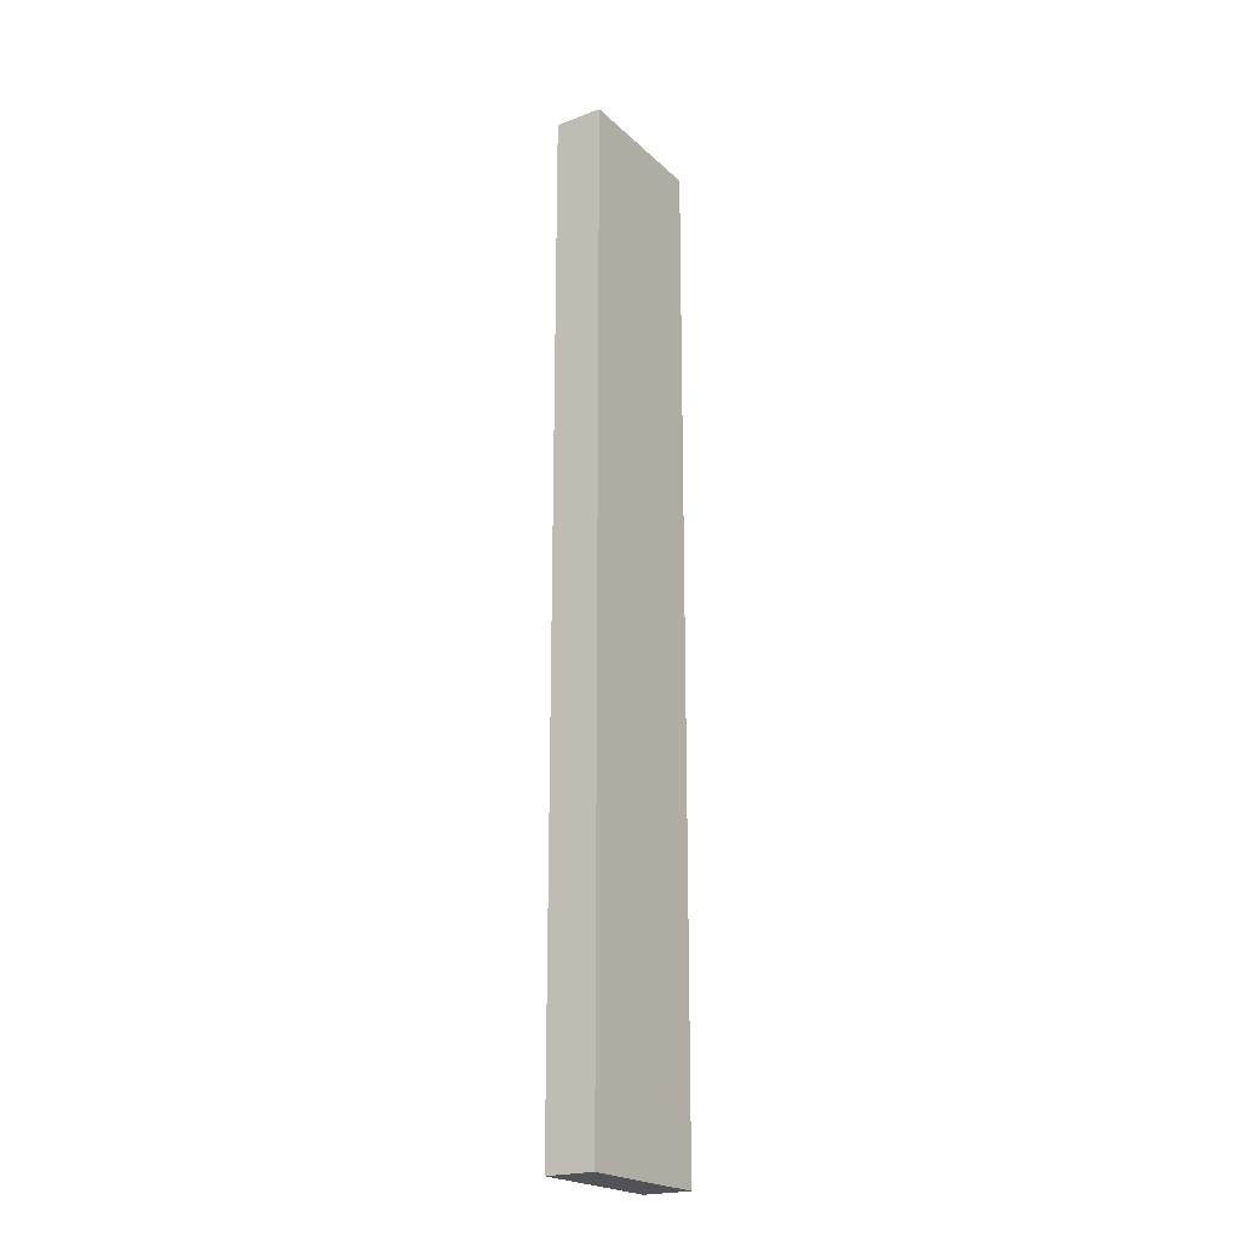
<metadata>
{"format":"obj","ext":"obj","renderer":"f3d","projection":"perspective","resolution":1024,"background":"white","views":[{"elev":-21.7,"azim":123.0,"up":"+Y"}]}
</metadata>
<code>
v -0.146 -0.9881 -0.04789
v 0.146 -0.9881 -0.04789
v -0.146 -0.9881 0.04789
v 0.146 -0.9881 0.04789
v -0.146 0.9881 -0.04789
v 0.146 0.9881 -0.04789
v -0.146 0.9881 0.04789
v 0.146 0.9881 0.04789
v 0 0.9881 0
v 0.146 0.9881 0
v 0 0.9881 -0.04789
v -0.146 0.9881 0
v 0 0.9881 0.04789
v -0.146 -0.9881 0
v -0.146 0 0
v -0.146 0 -0.04789
v -0.146 0 0.04789
v 0 -0.9881 -0.04789
v 0 -0.9881 0
v 0.146 -0.9881 0
v 0 -0.9881 0.04789
v 0.146 0 -0.04789
v 0.146 0 0
v 0.146 0 0.04789
v 0 0 0.04789
v 0 0 -0.04789
v -0.07302 0.9881 -0.02395
v 0 0.9881 -0.02395
v -0.07302 0.9881 -0.04789
v 0.07302 0.9881 0.02395
v 0.146 0.9881 0.02395
v 0.07302 0.9881 0
v 0.146 0.9881 -0.02395
v 0.07302 0.9881 -0.04789
v 0.07302 0.9881 -0.02395
v -0.146 0.9881 -0.02395
v -0.07302 0.9881 0
v -0.146 0.9881 0.02395
v -0.07302 0.9881 0.04789
v -0.07302 0.9881 0.02395
v 0.07302 0.9881 0.04789
v 0 0.9881 0.02395
v -0.146 -0.9881 -0.02395
v -0.146 -0.4941 -0.02395
v -0.146 -0.4941 -0.04789
v -0.146 -0.9881 0.02395
v -0.146 -0.4941 0.02395
v -0.146 -0.4941 0
v -0.146 0.4941 -0.02395
v -0.146 0.4941 -0.04789
v -0.146 0 -0.02395
v -0.146 -0.4941 0.04789
v -0.146 0 0.02395
v -0.146 0.4941 0.04789
v -0.146 0.4941 0.02395
v -0.146 0.4941 0
v -0.07302 -0.9881 -0.04789
v -0.07302 -0.9881 -0.02395
v 0.07302 -0.9881 -0.04789
v 0.07302 -0.9881 -0.02395
v 0 -0.9881 -0.02395
v -0.07302 -0.9881 0.02395
v -0.07302 -0.9881 0
v 0.146 -0.9881 -0.02395
v 0.07302 -0.9881 0
v 0.146 -0.9881 0.02395
v 0.07302 -0.9881 0.04789
v 0.07302 -0.9881 0.02395
v -0.07302 -0.9881 0.04789
v 0 -0.9881 0.02395
v 0.146 -0.4941 -0.04789
v 0.146 0 -0.02395
v 0.146 -0.4941 -0.02395
v 0.146 0.4941 -0.04789
v 0.146 0.4941 -0.02395
v 0.146 0.4941 0.02395
v 0.146 0.4941 0
v 0.146 -0.4941 0
v 0.146 0.4941 0.04789
v 0.146 0 0.02395
v 0.146 -0.4941 0.04789
v 0.146 -0.4941 0.02395
v 0 -0.4941 0.04789
v -0.07302 -0.4941 0.04789
v 0.07302 -0.4941 0.04789
v 0.07302 0.4941 0.04789
v 0.07302 0 0.04789
v -0.07302 0 0.04789
v 0 0.4941 0.04789
v -0.07302 0.4941 0.04789
v -0.07302 -0.4941 -0.04789
v -0.07302 0.4941 -0.04789
v -0.07302 0 -0.04789
v 0.07302 -0.4941 -0.04789
v 0 -0.4941 -0.04789
v 0.07302 0 -0.04789
v 0 0.4941 -0.04789
v 0.07302 0.4941 -0.04789
v -0.1095 0.9881 -0.03592
v -0.07302 0.9881 -0.03592
v -0.1095 0.9881 -0.04789
v -0.03651 0.9881 -0.01197
v 0 0.9881 -0.01197
v -0.03651 0.9881 -0.02395
v 0 0.9881 -0.03592
v -0.03651 0.9881 -0.04789
v -0.03651 0.9881 -0.03592
v 0.03651 0.9881 0.01197
v 0.07302 0.9881 0.01197
v 0.03651 0.9881 0
v 0.1095 0.9881 0.03592
v 0.146 0.9881 0.03592
v 0.1095 0.9881 0.02395
v 0.146 0.9881 0.01197
v 0.1095 0.9881 0
v 0.1095 0.9881 0.01197
v 0.146 0.9881 -0.01197
v 0.1095 0.9881 -0.02395
v 0.1095 0.9881 -0.01197
v 0.146 0.9881 -0.03592
v 0.1095 0.9881 -0.04789
v 0.1095 0.9881 -0.03592
v 0.03651 0.9881 -0.04789
v 0.03651 0.9881 -0.03592
v 0.07302 0.9881 -0.03592
v 0.03651 0.9881 -0.01197
v 0.07302 0.9881 -0.01197
v 0.03651 0.9881 -0.02395
v -0.146 0.9881 -0.03592
v -0.1095 0.9881 -0.02395
v -0.146 0.9881 -0.01197
v -0.1095 0.9881 0
v -0.1095 0.9881 -0.01197
v -0.03651 0.9881 0
v -0.07302 0.9881 -0.01197
v -0.146 0.9881 0.01197
v -0.1095 0.9881 0.02395
v -0.1095 0.9881 0.01197
v -0.146 0.9881 0.03592
v -0.1095 0.9881 0.04789
v -0.1095 0.9881 0.03592
v -0.03651 0.9881 0.04789
v -0.03651 0.9881 0.03592
v -0.07302 0.9881 0.03592
v 0.03651 0.9881 0.04789
v 0.03651 0.9881 0.03592
v 0 0.9881 0.03592
v 0.1095 0.9881 0.04789
v 0.07302 0.9881 0.03592
v 0 0.9881 0.01197
v 0.03651 0.9881 0.02395
v -0.07302 0.9881 0.01197
v -0.03651 0.9881 0.02395
v -0.03651 0.9881 0.01197
v -0.146 -0.9881 -0.03592
v -0.146 -0.7411 -0.03592
v -0.146 -0.7411 -0.04789
v -0.146 -0.9881 -0.01197
v -0.146 -0.7411 -0.01197
v -0.146 -0.7411 -0.02395
v -0.146 -0.247 -0.03592
v -0.146 -0.247 -0.04789
v -0.146 -0.4941 -0.03592
v -0.146 -0.9881 0.01197
v -0.146 -0.7411 0.01197
v -0.146 -0.7411 0
v -0.146 -0.9881 0.03592
v -0.146 -0.7411 0.03592
v -0.146 -0.7411 0.02395
v -0.146 -0.247 0.01197
v -0.146 -0.247 0
v -0.146 -0.4941 0.01197
v -0.146 0.247 -0.01197
v -0.146 0.247 -0.02395
v -0.146 0 -0.01197
v -0.146 0.7411 -0.03592
v -0.146 0.7411 -0.04789
v -0.146 0.4941 -0.03592
v -0.146 0.247 -0.04789
v -0.146 0 -0.03592
v -0.146 0.247 -0.03592
v -0.146 -0.4941 -0.01197
v -0.146 -0.247 -0.01197
v -0.146 -0.247 -0.02395
v -0.146 -0.7411 0.04789
v -0.146 -0.4941 0.03592
v -0.146 -0.247 0.04789
v -0.146 0 0.03592
v -0.146 -0.247 0.03592
v -0.146 0 0.01197
v -0.146 -0.247 0.02395
v -0.146 0.247 0.04789
v -0.146 0.4941 0.03592
v -0.146 0.247 0.03592
v -0.146 0.7411 0.04789
v -0.146 0.7411 0.03592
v -0.146 0.7411 0.01197
v -0.146 0.7411 0.02395
v -0.146 0.7411 -0.01197
v -0.146 0.7411 0
v -0.146 0.7411 -0.02395
v -0.146 0.247 0
v -0.146 0.4941 -0.01197
v -0.146 0.247 0.02395
v -0.146 0.4941 0.01197
v -0.146 0.247 0.01197
v -0.1095 -0.9881 -0.04789
v -0.1095 -0.9881 -0.03592
v -0.03651 -0.9881 -0.04789
v -0.03651 -0.9881 -0.03592
v -0.07302 -0.9881 -0.03592
v -0.1095 -0.9881 -0.01197
v -0.1095 -0.9881 -0.02395
v 0.03651 -0.9881 -0.04789
v 0.03651 -0.9881 -0.03592
v 0 -0.9881 -0.03592
v 0.1095 -0.9881 -0.04789
v 0.1095 -0.9881 -0.03592
v 0.07302 -0.9881 -0.03592
v 0.03651 -0.9881 -0.01197
v 0 -0.9881 -0.01197
v 0.03651 -0.9881 -0.02395
v -0.03651 -0.9881 0.01197
v -0.07302 -0.9881 0.01197
v -0.03651 -0.9881 0
v -0.1095 -0.9881 0.03592
v -0.1095 -0.9881 0.02395
v -0.1095 -0.9881 0
v -0.1095 -0.9881 0.01197
v -0.03651 -0.9881 -0.02395
v -0.03651 -0.9881 -0.01197
v -0.07302 -0.9881 -0.01197
v 0.146 -0.9881 -0.03592
v 0.1095 -0.9881 -0.02395
v 0.146 -0.9881 -0.01197
v 0.1095 -0.9881 0
v 0.1095 -0.9881 -0.01197
v 0.03651 -0.9881 0
v 0.07302 -0.9881 -0.01197
v 0.146 -0.9881 0.01197
v 0.1095 -0.9881 0.02395
v 0.1095 -0.9881 0.01197
v 0.146 -0.9881 0.03592
v 0.1095 -0.9881 0.04789
v 0.1095 -0.9881 0.03592
v 0.03651 -0.9881 0.04789
v 0.03651 -0.9881 0.03592
v 0.07302 -0.9881 0.03592
v -0.03651 -0.9881 0.04789
v -0.03651 -0.9881 0.03592
v 0 -0.9881 0.03592
v -0.1095 -0.9881 0.04789
v -0.07302 -0.9881 0.03592
v 0 -0.9881 0.01197
v -0.03651 -0.9881 0.02395
v 0.07302 -0.9881 0.01197
v 0.03651 -0.9881 0.02395
v 0.03651 -0.9881 0.01197
v 0.146 -0.7411 -0.04789
v 0.146 -0.4941 -0.03592
v 0.146 -0.7411 -0.03592
v 0.146 -0.247 -0.04789
v 0.146 0 -0.03592
v 0.146 -0.247 -0.03592
v 0.146 0 -0.01197
v 0.146 -0.247 -0.01197
v 0.146 -0.247 -0.02395
v 0.146 0.247 -0.04789
v 0.146 0.4941 -0.03592
v 0.146 0.247 -0.03592
v 0.146 0.7411 -0.04789
v 0.146 0.7411 -0.03592
v 0.146 0.7411 -0.01197
v 0.146 0.7411 -0.02395
v 0.146 0.7411 0.01197
v 0.146 0.7411 0
v 0.146 0.7411 0.03592
v 0.146 0.7411 0.02395
v 0.146 0.247 0.01197
v 0.146 0.247 0
v 0.146 0.4941 0.01197
v 0.146 0.247 -0.02395
v 0.146 0.4941 -0.01197
v 0.146 0.247 -0.01197
v 0.146 -0.7411 -0.02395
v 0.146 -0.247 0
v 0.146 -0.4941 -0.01197
v 0.146 -0.7411 0
v 0.146 -0.7411 -0.01197
v 0.146 0.247 0.02395
v 0.146 0 0.01197
v 0.146 0.7411 0.04789
v 0.146 0.4941 0.03592
v 0.146 0.247 0.04789
v 0.146 0 0.03592
v 0.146 0.247 0.03592
v 0.146 -0.247 0.04789
v 0.146 -0.4941 0.03592
v 0.146 -0.247 0.03592
v 0.146 -0.7411 0.04789
v 0.146 -0.7411 0.03592
v 0.146 -0.7411 0.01197
v 0.146 -0.7411 0.02395
v 0.146 -0.247 0.01197
v 0.146 -0.247 0.02395
v 0.146 -0.4941 0.01197
v -0.07302 -0.7411 0.04789
v -0.1095 -0.7411 0.04789
v 0 -0.7411 0.04789
v -0.03651 -0.7411 0.04789
v 0 -0.247 0.04789
v -0.03651 -0.247 0.04789
v -0.03651 -0.4941 0.04789
v 0.07302 -0.7411 0.04789
v 0.03651 -0.7411 0.04789
v 0.1095 -0.7411 0.04789
v 0.1095 -0.247 0.04789
v 0.1095 -0.4941 0.04789
v 0.1095 0.247 0.04789
v 0.1095 0 0.04789
v 0.1095 0.7411 0.04789
v 0.1095 0.4941 0.04789
v 0.03651 0.247 0.04789
v 0.03651 0 0.04789
v 0.07302 0.247 0.04789
v 0.03651 -0.4941 0.04789
v 0.07302 -0.247 0.04789
v 0.03651 -0.247 0.04789
v -0.1095 -0.4941 0.04789
v -0.03651 0 0.04789
v -0.07302 -0.247 0.04789
v -0.1095 0 0.04789
v -0.1095 -0.247 0.04789
v 0.03651 0.4941 0.04789
v 0 0.247 0.04789
v 0.07302 0.7411 0.04789
v 0 0.7411 0.04789
v 0.03651 0.7411 0.04789
v -0.07302 0.7411 0.04789
v -0.03651 0.7411 0.04789
v -0.1095 0.7411 0.04789
v -0.1095 0.247 0.04789
v -0.1095 0.4941 0.04789
v -0.03651 0.247 0.04789
v -0.03651 0.4941 0.04789
v -0.07302 0.247 0.04789
v -0.1095 -0.7411 -0.04789
v -0.1095 -0.247 -0.04789
v -0.1095 -0.4941 -0.04789
v -0.03651 -0.7411 -0.04789
v -0.07302 -0.7411 -0.04789
v -0.1095 0.247 -0.04789
v -0.1095 0 -0.04789
v -0.1095 0.7411 -0.04789
v -0.1095 0.4941 -0.04789
v -0.03651 0.247 -0.04789
v -0.03651 0 -0.04789
v -0.07302 0.247 -0.04789
v 0.03651 -0.247 -0.04789
v 0.03651 -0.4941 -0.04789
v 0 -0.247 -0.04789
v 0.1095 -0.7411 -0.04789
v 0.07302 -0.7411 -0.04789
v 0 -0.7411 -0.04789
v 0.03651 -0.7411 -0.04789
v -0.07302 -0.247 -0.04789
v -0.03651 -0.247 -0.04789
v -0.03651 -0.4941 -0.04789
v 0.1095 -0.4941 -0.04789
v 0.03651 0 -0.04789
v 0.07302 -0.247 -0.04789
v 0.1095 0 -0.04789
v 0.1095 -0.247 -0.04789
v -0.03651 0.4941 -0.04789
v 0 0.247 -0.04789
v -0.07302 0.7411 -0.04789
v 0 0.7411 -0.04789
v -0.03651 0.7411 -0.04789
v 0.07302 0.7411 -0.04789
v 0.03651 0.7411 -0.04789
v 0.1095 0.7411 -0.04789
v 0.1095 0.247 -0.04789
v 0.1095 0.4941 -0.04789
v 0.03651 0.247 -0.04789
v 0.03651 0.4941 -0.04789
v 0.07302 0.247 -0.04789
f 5 99 101
f 99 27 100
f 100 29 101
f 99 100 101
f 27 102 104
f 102 9 103
f 103 28 104
f 102 103 104
f 28 105 107
f 105 11 106
f 106 29 107
f 105 106 107
f 27 104 100
f 104 28 107
f 107 29 100
f 104 107 100
f 9 108 110
f 108 30 109
f 109 32 110
f 108 109 110
f 30 111 113
f 111 8 112
f 112 31 113
f 111 112 113
f 31 114 116
f 114 10 115
f 115 32 116
f 114 115 116
f 30 113 109
f 113 31 116
f 116 32 109
f 113 116 109
f 10 117 119
f 117 33 118
f 118 35 119
f 117 118 119
f 33 120 122
f 120 6 121
f 121 34 122
f 120 121 122
f 34 123 125
f 123 11 124
f 124 35 125
f 123 124 125
f 33 122 118
f 122 34 125
f 125 35 118
f 122 125 118
f 9 110 103
f 110 32 126
f 126 28 103
f 110 126 103
f 32 115 127
f 115 10 119
f 119 35 127
f 115 119 127
f 35 124 128
f 124 11 105
f 105 28 128
f 124 105 128
f 32 127 126
f 127 35 128
f 128 28 126
f 127 128 126
f 5 129 99
f 129 36 130
f 130 27 99
f 129 130 99
f 36 131 133
f 131 12 132
f 132 37 133
f 131 132 133
f 37 134 135
f 134 9 102
f 102 27 135
f 134 102 135
f 36 133 130
f 133 37 135
f 135 27 130
f 133 135 130
f 12 136 138
f 136 38 137
f 137 40 138
f 136 137 138
f 38 139 141
f 139 7 140
f 140 39 141
f 139 140 141
f 39 142 144
f 142 13 143
f 143 40 144
f 142 143 144
f 38 141 137
f 141 39 144
f 144 40 137
f 141 144 137
f 13 145 147
f 145 41 146
f 146 42 147
f 145 146 147
f 41 148 149
f 148 8 111
f 111 30 149
f 148 111 149
f 30 108 151
f 108 9 150
f 150 42 151
f 108 150 151
f 41 149 146
f 149 30 151
f 151 42 146
f 149 151 146
f 12 138 132
f 138 40 152
f 152 37 132
f 138 152 132
f 40 143 153
f 143 13 147
f 147 42 153
f 143 147 153
f 42 150 154
f 150 9 134
f 134 37 154
f 150 134 154
f 40 153 152
f 153 42 154
f 154 37 152
f 153 154 152
f 1 155 157
f 155 43 156
f 156 45 157
f 155 156 157
f 43 158 160
f 158 14 159
f 159 44 160
f 158 159 160
f 44 161 163
f 161 16 162
f 162 45 163
f 161 162 163
f 43 160 156
f 160 44 163
f 163 45 156
f 160 163 156
f 14 164 166
f 164 46 165
f 165 48 166
f 164 165 166
f 46 167 169
f 167 3 168
f 168 47 169
f 167 168 169
f 47 170 172
f 170 15 171
f 171 48 172
f 170 171 172
f 46 169 165
f 169 47 172
f 172 48 165
f 169 172 165
f 15 173 175
f 173 49 174
f 174 51 175
f 173 174 175
f 49 176 178
f 176 5 177
f 177 50 178
f 176 177 178
f 50 179 181
f 179 16 180
f 180 51 181
f 179 180 181
f 49 178 174
f 178 50 181
f 181 51 174
f 178 181 174
f 14 166 159
f 166 48 182
f 182 44 159
f 166 182 159
f 48 171 183
f 171 15 175
f 175 51 183
f 171 175 183
f 51 180 184
f 180 16 161
f 161 44 184
f 180 161 184
f 48 183 182
f 183 51 184
f 184 44 182
f 183 184 182
f 3 185 168
f 185 52 186
f 186 47 168
f 185 186 168
f 52 187 189
f 187 17 188
f 188 53 189
f 187 188 189
f 53 190 191
f 190 15 170
f 170 47 191
f 190 170 191
f 52 189 186
f 189 53 191
f 191 47 186
f 189 191 186
f 17 192 194
f 192 54 193
f 193 55 194
f 192 193 194
f 54 195 196
f 195 7 139
f 139 38 196
f 195 139 196
f 38 136 198
f 136 12 197
f 197 55 198
f 136 197 198
f 54 196 193
f 196 38 198
f 198 55 193
f 196 198 193
f 12 131 200
f 131 36 199
f 199 56 200
f 131 199 200
f 36 129 201
f 129 5 176
f 176 49 201
f 129 176 201
f 49 173 203
f 173 15 202
f 202 56 203
f 173 202 203
f 36 201 199
f 201 49 203
f 203 56 199
f 201 203 199
f 17 194 188
f 194 55 204
f 204 53 188
f 194 204 188
f 55 197 205
f 197 12 200
f 200 56 205
f 197 200 205
f 56 202 206
f 202 15 190
f 190 53 206
f 202 190 206
f 55 205 204
f 205 56 206
f 206 53 204
f 205 206 204
f 1 207 155
f 207 57 208
f 208 43 155
f 207 208 155
f 57 209 211
f 209 18 210
f 210 58 211
f 209 210 211
f 58 212 213
f 212 14 158
f 158 43 213
f 212 158 213
f 57 211 208
f 211 58 213
f 213 43 208
f 211 213 208
f 18 214 216
f 214 59 215
f 215 61 216
f 214 215 216
f 59 217 219
f 217 2 218
f 218 60 219
f 217 218 219
f 60 220 222
f 220 19 221
f 221 61 222
f 220 221 222
f 59 219 215
f 219 60 222
f 222 61 215
f 219 222 215
f 19 223 225
f 223 62 224
f 224 63 225
f 223 224 225
f 62 226 227
f 226 3 167
f 167 46 227
f 226 167 227
f 46 164 229
f 164 14 228
f 228 63 229
f 164 228 229
f 62 227 224
f 227 46 229
f 229 63 224
f 227 229 224
f 18 216 210
f 216 61 230
f 230 58 210
f 216 230 210
f 61 221 231
f 221 19 225
f 225 63 231
f 221 225 231
f 63 228 232
f 228 14 212
f 212 58 232
f 228 212 232
f 61 231 230
f 231 63 232
f 232 58 230
f 231 232 230
f 2 233 218
f 233 64 234
f 234 60 218
f 233 234 218
f 64 235 237
f 235 20 236
f 236 65 237
f 235 236 237
f 65 238 239
f 238 19 220
f 220 60 239
f 238 220 239
f 64 237 234
f 237 65 239
f 239 60 234
f 237 239 234
f 20 240 242
f 240 66 241
f 241 68 242
f 240 241 242
f 66 243 245
f 243 4 244
f 244 67 245
f 243 244 245
f 67 246 248
f 246 21 247
f 247 68 248
f 246 247 248
f 66 245 241
f 245 67 248
f 248 68 241
f 245 248 241
f 21 249 251
f 249 69 250
f 250 70 251
f 249 250 251
f 69 252 253
f 252 3 226
f 226 62 253
f 252 226 253
f 62 223 255
f 223 19 254
f 254 70 255
f 223 254 255
f 69 253 250
f 253 62 255
f 255 70 250
f 253 255 250
f 20 242 236
f 242 68 256
f 256 65 236
f 242 256 236
f 68 247 257
f 247 21 251
f 251 70 257
f 247 251 257
f 70 254 258
f 254 19 238
f 238 65 258
f 254 238 258
f 68 257 256
f 257 70 258
f 258 65 256
f 257 258 256
f 2 259 261
f 259 71 260
f 260 73 261
f 259 260 261
f 71 262 264
f 262 22 263
f 263 72 264
f 262 263 264
f 72 265 267
f 265 23 266
f 266 73 267
f 265 266 267
f 71 264 260
f 264 72 267
f 267 73 260
f 264 267 260
f 22 268 270
f 268 74 269
f 269 75 270
f 268 269 270
f 74 271 272
f 271 6 120
f 120 33 272
f 271 120 272
f 33 117 274
f 117 10 273
f 273 75 274
f 117 273 274
f 74 272 269
f 272 33 274
f 274 75 269
f 272 274 269
f 10 114 276
f 114 31 275
f 275 77 276
f 114 275 276
f 31 112 278
f 112 8 277
f 277 76 278
f 112 277 278
f 76 279 281
f 279 23 280
f 280 77 281
f 279 280 281
f 31 278 275
f 278 76 281
f 281 77 275
f 278 281 275
f 22 270 263
f 270 75 282
f 282 72 263
f 270 282 263
f 75 273 283
f 273 10 276
f 276 77 283
f 273 276 283
f 77 280 284
f 280 23 265
f 265 72 284
f 280 265 284
f 75 283 282
f 283 77 284
f 284 72 282
f 283 284 282
f 2 261 233
f 261 73 285
f 285 64 233
f 261 285 233
f 73 266 287
f 266 23 286
f 286 78 287
f 266 286 287
f 78 288 289
f 288 20 235
f 235 64 289
f 288 235 289
f 73 287 285
f 287 78 289
f 289 64 285
f 287 289 285
f 23 279 291
f 279 76 290
f 290 80 291
f 279 290 291
f 76 277 293
f 277 8 292
f 292 79 293
f 277 292 293
f 79 294 296
f 294 24 295
f 295 80 296
f 294 295 296
f 76 293 290
f 293 79 296
f 296 80 290
f 293 296 290
f 24 297 299
f 297 81 298
f 298 82 299
f 297 298 299
f 81 300 301
f 300 4 243
f 243 66 301
f 300 243 301
f 66 240 303
f 240 20 302
f 302 82 303
f 240 302 303
f 81 301 298
f 301 66 303
f 303 82 298
f 301 303 298
f 23 291 286
f 291 80 304
f 304 78 286
f 291 304 286
f 80 295 305
f 295 24 299
f 299 82 305
f 295 299 305
f 82 302 306
f 302 20 288
f 288 78 306
f 302 288 306
f 80 305 304
f 305 82 306
f 306 78 304
f 305 306 304
f 3 252 308
f 252 69 307
f 307 84 308
f 252 307 308
f 69 249 310
f 249 21 309
f 309 83 310
f 249 309 310
f 83 311 313
f 311 25 312
f 312 84 313
f 311 312 313
f 69 310 307
f 310 83 313
f 313 84 307
f 310 313 307
f 21 246 315
f 246 67 314
f 314 85 315
f 246 314 315
f 67 244 316
f 244 4 300
f 300 81 316
f 244 300 316
f 81 297 318
f 297 24 317
f 317 85 318
f 297 317 318
f 67 316 314
f 316 81 318
f 318 85 314
f 316 318 314
f 24 294 320
f 294 79 319
f 319 87 320
f 294 319 320
f 79 292 322
f 292 8 321
f 321 86 322
f 292 321 322
f 86 323 325
f 323 25 324
f 324 87 325
f 323 324 325
f 79 322 319
f 322 86 325
f 325 87 319
f 322 325 319
f 21 315 309
f 315 85 326
f 326 83 309
f 315 326 309
f 85 317 327
f 317 24 320
f 320 87 327
f 317 320 327
f 87 324 328
f 324 25 311
f 311 83 328
f 324 311 328
f 85 327 326
f 327 87 328
f 328 83 326
f 327 328 326
f 3 308 185
f 308 84 329
f 329 52 185
f 308 329 185
f 84 312 331
f 312 25 330
f 330 88 331
f 312 330 331
f 88 332 333
f 332 17 187
f 187 52 333
f 332 187 333
f 84 331 329
f 331 88 333
f 333 52 329
f 331 333 329
f 25 323 335
f 323 86 334
f 334 89 335
f 323 334 335
f 86 321 336
f 321 8 148
f 148 41 336
f 321 148 336
f 41 145 338
f 145 13 337
f 337 89 338
f 145 337 338
f 86 336 334
f 336 41 338
f 338 89 334
f 336 338 334
f 13 142 340
f 142 39 339
f 339 90 340
f 142 339 340
f 39 140 341
f 140 7 195
f 195 54 341
f 140 195 341
f 54 192 343
f 192 17 342
f 342 90 343
f 192 342 343
f 39 341 339
f 341 54 343
f 343 90 339
f 341 343 339
f 25 335 330
f 335 89 344
f 344 88 330
f 335 344 330
f 89 337 345
f 337 13 340
f 340 90 345
f 337 340 345
f 90 342 346
f 342 17 332
f 332 88 346
f 342 332 346
f 89 345 344
f 345 90 346
f 346 88 344
f 345 346 344
f 1 157 207
f 157 45 347
f 347 57 207
f 157 347 207
f 45 162 349
f 162 16 348
f 348 91 349
f 162 348 349
f 91 350 351
f 350 18 209
f 209 57 351
f 350 209 351
f 45 349 347
f 349 91 351
f 351 57 347
f 349 351 347
f 16 179 353
f 179 50 352
f 352 93 353
f 179 352 353
f 50 177 355
f 177 5 354
f 354 92 355
f 177 354 355
f 92 356 358
f 356 26 357
f 357 93 358
f 356 357 358
f 50 355 352
f 355 92 358
f 358 93 352
f 355 358 352
f 26 359 361
f 359 94 360
f 360 95 361
f 359 360 361
f 94 362 363
f 362 2 217
f 217 59 363
f 362 217 363
f 59 214 365
f 214 18 364
f 364 95 365
f 214 364 365
f 94 363 360
f 363 59 365
f 365 95 360
f 363 365 360
f 16 353 348
f 353 93 366
f 366 91 348
f 353 366 348
f 93 357 367
f 357 26 361
f 361 95 367
f 357 361 367
f 95 364 368
f 364 18 350
f 350 91 368
f 364 350 368
f 93 367 366
f 367 95 368
f 368 91 366
f 367 368 366
f 2 362 259
f 362 94 369
f 369 71 259
f 362 369 259
f 94 359 371
f 359 26 370
f 370 96 371
f 359 370 371
f 96 372 373
f 372 22 262
f 262 71 373
f 372 262 373
f 94 371 369
f 371 96 373
f 373 71 369
f 371 373 369
f 26 356 375
f 356 92 374
f 374 97 375
f 356 374 375
f 92 354 376
f 354 5 101
f 101 29 376
f 354 101 376
f 29 106 378
f 106 11 377
f 377 97 378
f 106 377 378
f 92 376 374
f 376 29 378
f 378 97 374
f 376 378 374
f 11 123 380
f 123 34 379
f 379 98 380
f 123 379 380
f 34 121 381
f 121 6 271
f 271 74 381
f 121 271 381
f 74 268 383
f 268 22 382
f 382 98 383
f 268 382 383
f 34 381 379
f 381 74 383
f 383 98 379
f 381 383 379
f 26 375 370
f 375 97 384
f 384 96 370
f 375 384 370
f 97 377 385
f 377 11 380
f 380 98 385
f 377 380 385
f 98 382 386
f 382 22 372
f 372 96 386
f 382 372 386
f 97 385 384
f 385 98 386
f 386 96 384
f 385 386 384

</code>
